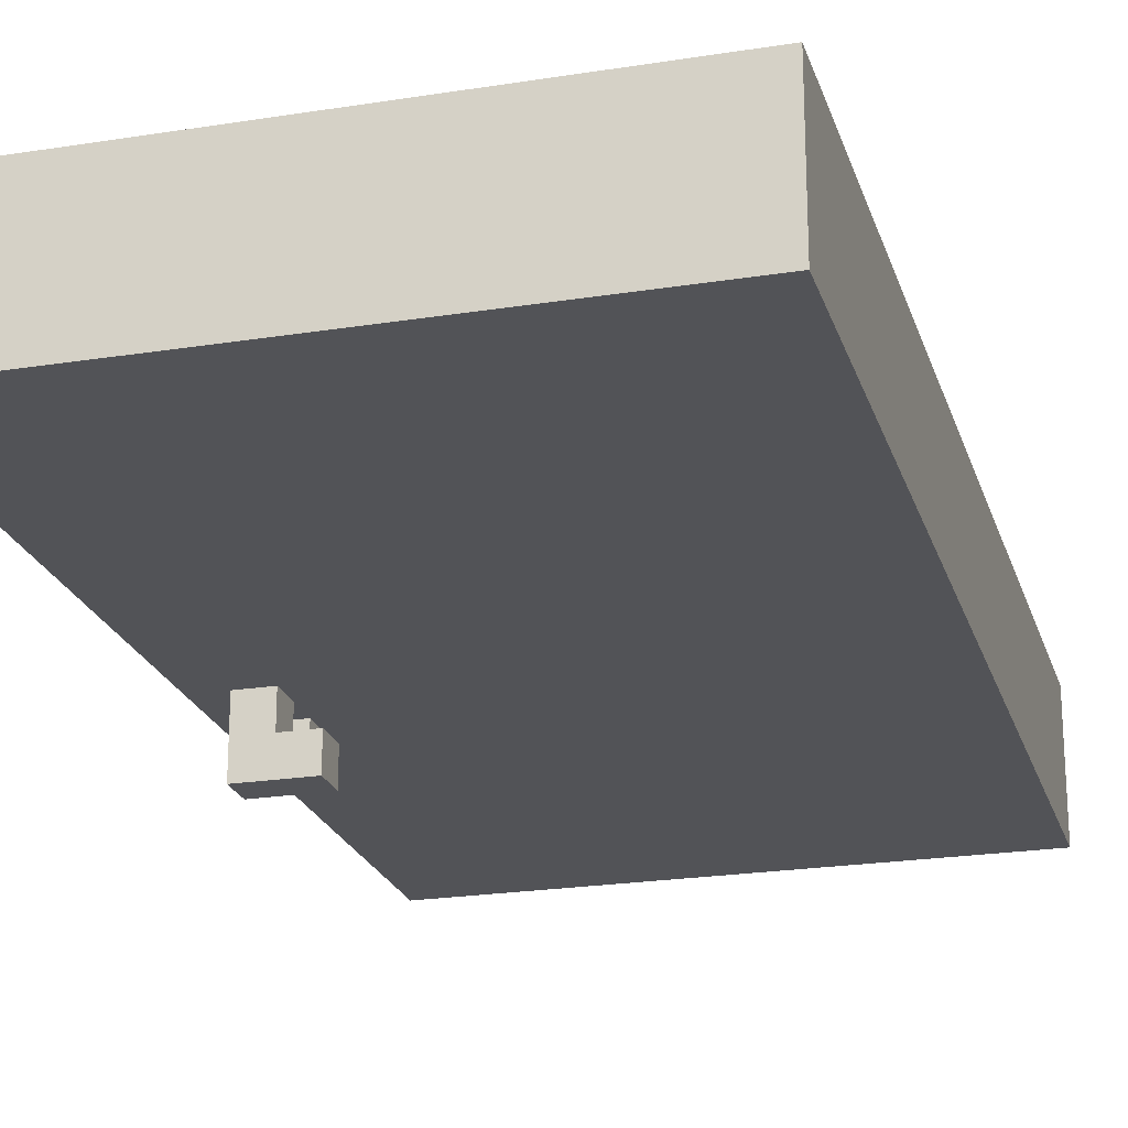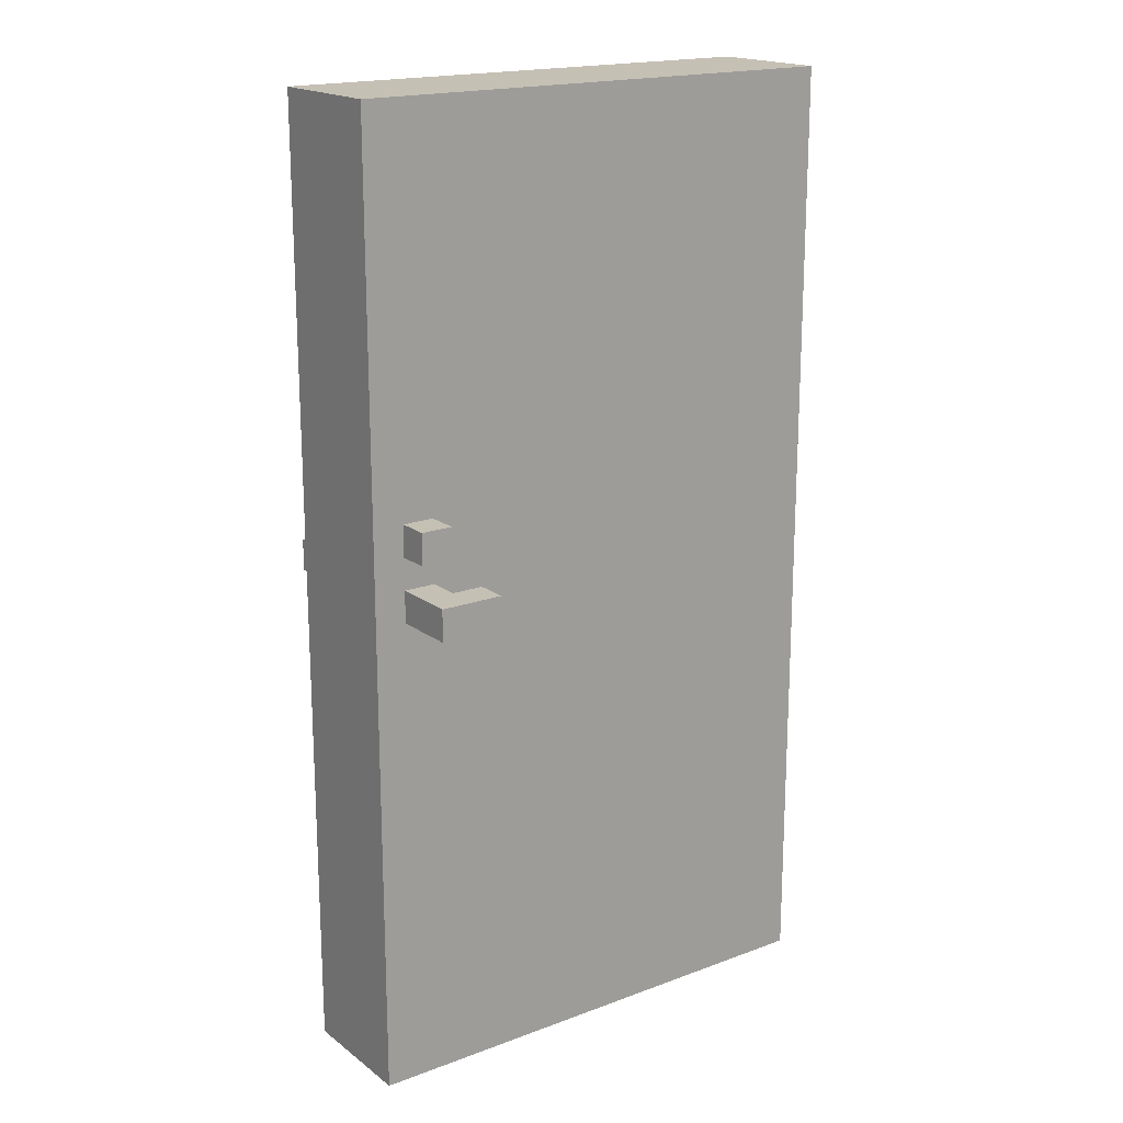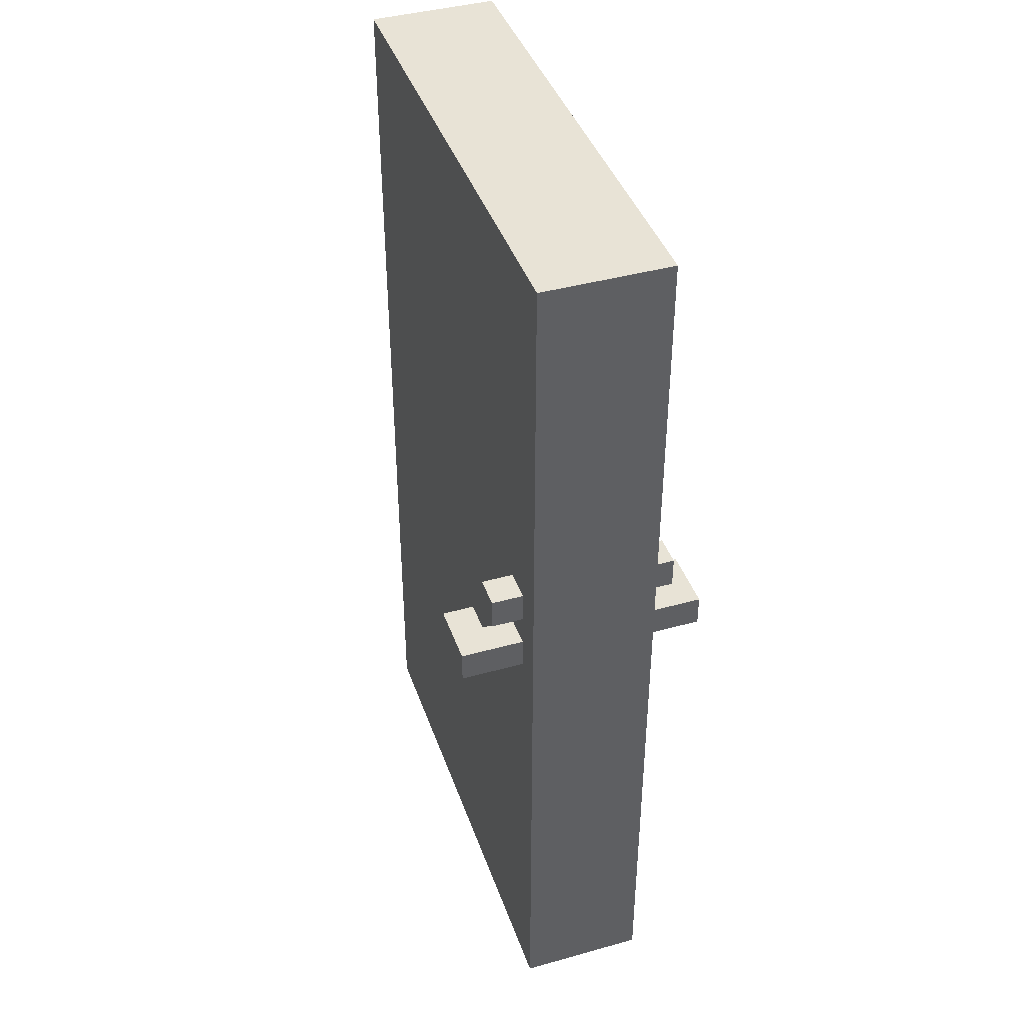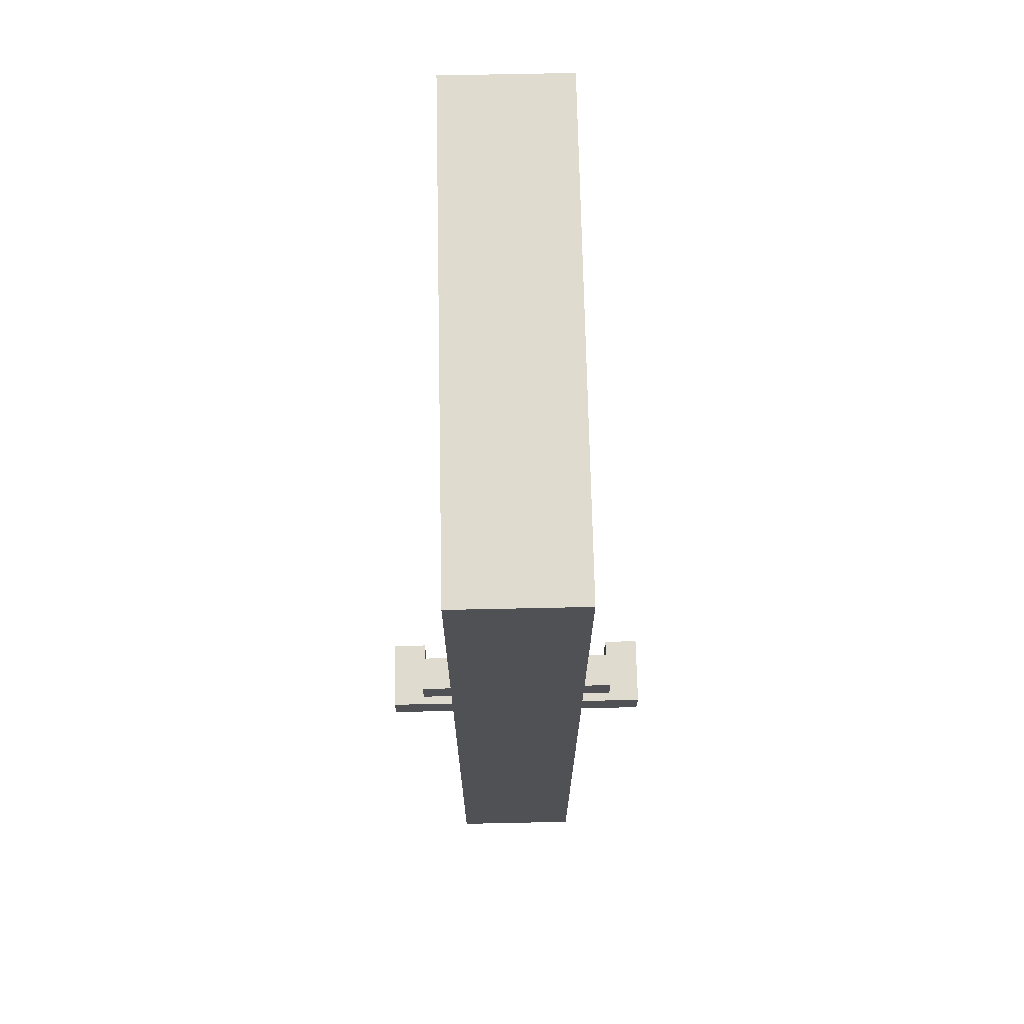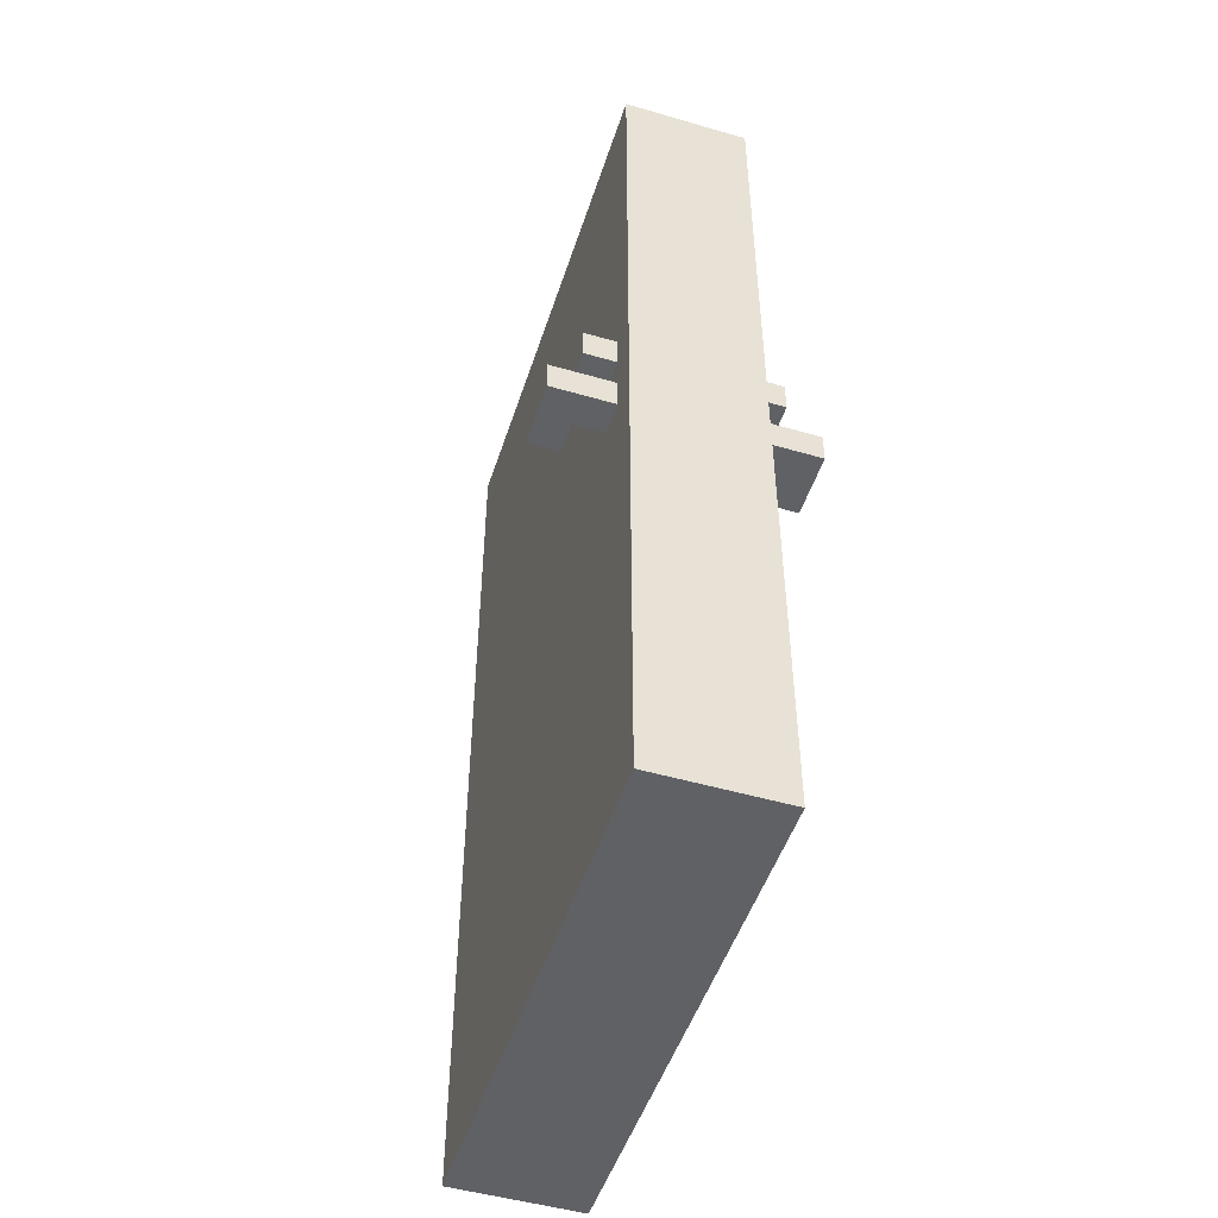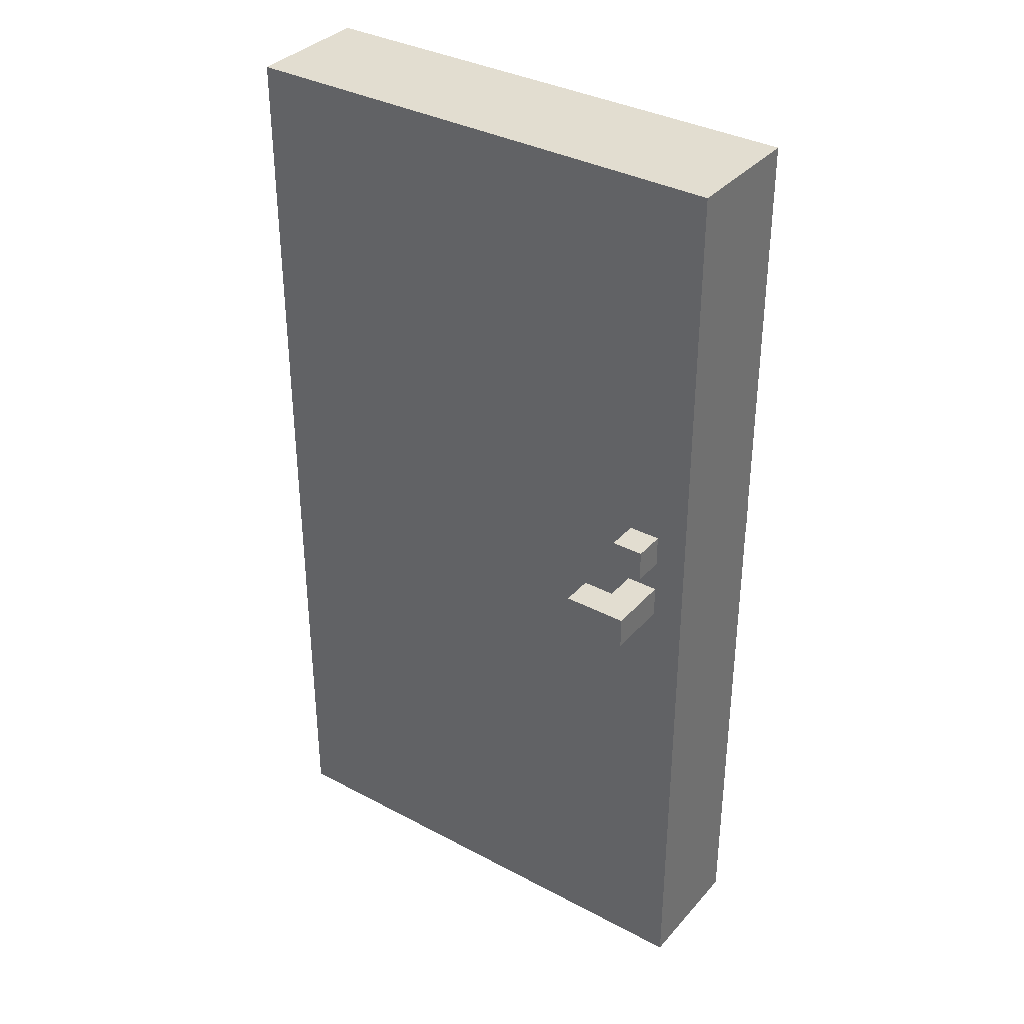
<metadata>
{"format":"obj","ext":"obj","renderer":"f3d","projection":"perspective","resolution":1024,"background":"white","views":[{"elev":-22.4,"azim":15.4,"up":"+Z"},{"elev":18.3,"azim":-35.7,"up":"+Y"},{"elev":41.6,"azim":-108.6,"up":"+Y"},{"elev":70.4,"azim":-91.2,"up":"+Y"},{"elev":-49.5,"azim":-107.8,"up":"+Y"},{"elev":35.3,"azim":-144.8,"up":"+Y"}]}
</metadata>
<code>
g map-147
v -8 0 2
v -8 0 -2
v -8 30 2
v -8 30 -2
v -7 15 4
v -7 15 2
v -7 15 -2
v -7 15 -4
v -7 16 4
v -7 16 2
v -7 16 -2
v -7 16 -4
v -7 17 3
v -7 17 2
v -7 17 -2
v -7 17 -3
v -7 18 3
v -7 18 2
v -7 18 -2
v -7 18 -3
v -6 15 3
v -6 15 2
v -6 15 -2
v -6 15 -3
v -6 16 3
v -6 16 2
v -6 16 -2
v -6 16 -3
v -6 17 3
v -6 17 2
v -6 17 -2
v -6 17 -3
v -6 18 3
v -6 18 2
v -6 18 -2
v -6 18 -3
v -5 15 4
v -5 15 3
v -5 15 -3
v -5 15 -4
v -5 16 4
v -5 16 3
v -5 16 -3
v -5 16 -4
v 8 0 2
v 8 0 -2
v 8 30 2
v 8 30 -2
v -7 15 4
v -7 16 4
v -5 15 4
v -5 16 4
v -7 17 3
v -7 18 3
v -6 17 3
v -6 18 3
v -8 0 2
v -8 30 2
v -7 1 2
v -7 10 2
v -7 15 2
v -7 16 2
v -7 17 2
v -7 18 2
v -6 2 2
v -6 3 2
v -6 4 2
v -6 5 2
v -6 6 2
v -6 7 2
v -6 8 2
v -6 9 2
v -6 15 2
v -6 16 2
v -6 17 2
v -6 18 2
v -3 2 2
v -3 3 2
v -3 4 2
v -3 5 2
v -3 6 2
v -3 7 2
v -3 8 2
v -3 9 2
v -2 2 2
v -2 3 2
v -2 4 2
v -2 5 2
v -2 6 2
v -2 7 2
v -2 8 2
v -2 9 2
v 2 2 2
v 2 3 2
v 2 4 2
v 2 5 2
v 2 6 2
v 2 7 2
v 2 8 2
v 2 9 2
v 3 2 2
v 3 3 2
v 3 4 2
v 3 5 2
v 3 6 2
v 3 7 2
v 3 8 2
v 3 9 2
v 6 2 2
v 6 3 2
v 6 4 2
v 6 5 2
v 6 6 2
v 6 7 2
v 6 8 2
v 6 9 2
v 7 1 2
v 7 10 2
v 8 0 2
v 8 30 2
v -6 15 -3
v -6 16 -3
v -5 15 -3
v -5 16 -3
v -6 15 3
v -6 16 3
v -5 15 3
v -5 16 3
v -8 0 -2
v -8 30 -2
v -7 1 -2
v -7 10 -2
v -7 15 -2
v -7 16 -2
v -7 17 -2
v -7 18 -2
v -6 2 -2
v -6 3 -2
v -6 4 -2
v -6 5 -2
v -6 6 -2
v -6 7 -2
v -6 8 -2
v -6 9 -2
v -6 15 -2
v -6 16 -2
v -6 17 -2
v -6 18 -2
v -3 2 -2
v -3 3 -2
v -3 4 -2
v -3 5 -2
v -3 6 -2
v -3 7 -2
v -3 8 -2
v -3 9 -2
v -2 2 -2
v -2 3 -2
v -2 4 -2
v -2 5 -2
v -2 6 -2
v -2 7 -2
v -2 8 -2
v -2 9 -2
v 2 2 -2
v 2 3 -2
v 2 4 -2
v 2 5 -2
v 2 6 -2
v 2 7 -2
v 2 8 -2
v 2 9 -2
v 3 2 -2
v 3 3 -2
v 3 4 -2
v 3 5 -2
v 3 6 -2
v 3 7 -2
v 3 8 -2
v 3 9 -2
v 6 2 -2
v 6 3 -2
v 6 4 -2
v 6 5 -2
v 6 6 -2
v 6 7 -2
v 6 8 -2
v 6 9 -2
v 7 1 -2
v 7 10 -2
v 8 0 -2
v 8 30 -2
v -7 17 -3
v -7 18 -3
v -6 17 -3
v -6 18 -3
v -7 15 -4
v -7 16 -4
v -5 15 -4
v -5 16 -4
v -8 0 2
v 8 0 2
v -8 0 -2
v 8 0 -2
v -7 15 4
v -5 15 4
v -6 15 3
v -5 15 3
v -7 15 2
v -6 15 2
v -7 15 -2
v -6 15 -2
v -6 15 -3
v -5 15 -3
v -7 15 -4
v -5 15 -4
v -7 17 3
v -6 17 3
v -7 17 2
v -6 17 2
v -7 17 -2
v -6 17 -2
v -7 17 -3
v -6 17 -3
v -7 16 4
v -5 16 4
v -6 16 3
v -5 16 3
v -7 16 2
v -6 16 2
v -7 16 -2
v -6 16 -2
v -6 16 -3
v -5 16 -3
v -7 16 -4
v -5 16 -4
v -7 18 3
v -6 18 3
v -7 18 2
v -6 18 2
v -7 18 -2
v -6 18 -2
v -7 18 -3
v -6 18 -3
v -8 30 2
v 8 30 2
v -8 30 -2
v 8 30 -2
f 3 2 1
f 4 2 3
f 9 6 5
f 10 6 9
f 11 8 7
f 12 8 11
f 17 14 13
f 18 14 17
f 19 16 15
f 20 16 19
f 21 22 25
f 25 22 26
f 23 24 27
f 27 24 28
f 29 30 33
f 33 30 34
f 31 32 35
f 35 32 36
f 37 38 41
f 41 38 42
f 39 40 43
f 43 40 44
f 45 46 47
f 47 46 48
f 51 50 49
f 52 50 51
f 55 54 53
f 56 54 55
f 59 58 57
f 60 58 59
f 61 58 60
f 62 58 61
f 63 58 62
f 64 58 63
f 65 60 59
f 66 60 65
f 67 60 66
f 68 60 67
f 69 60 68
f 70 60 69
f 71 60 70
f 72 60 71
f 73 61 60
f 74 63 62
f 75 63 74
f 76 58 64
f 77 65 59
f 77 66 65
f 78 67 66
f 78 66 77
f 79 68 67
f 79 67 78
f 80 69 68
f 80 68 79
f 81 70 69
f 81 69 80
f 82 71 70
f 82 70 81
f 83 72 71
f 83 71 82
f 84 60 72
f 84 72 83
f 85 83 82
f 85 77 59
f 85 84 83
f 85 78 77
f 85 79 78
f 85 80 79
f 85 82 81
f 85 81 80
f 86 84 85
f 87 84 86
f 88 84 87
f 89 84 88
f 90 84 89
f 91 84 90
f 92 60 84
f 92 84 91
f 93 85 59
f 93 86 85
f 94 87 86
f 94 86 93
f 95 88 87
f 95 87 94
f 96 89 88
f 96 88 95
f 97 90 89
f 97 89 96
f 98 91 90
f 98 90 97
f 99 92 91
f 99 91 98
f 100 60 92
f 100 92 99
f 101 97 96
f 101 99 98
f 101 100 99
f 101 96 95
f 101 95 94
f 101 94 93
f 101 93 59
f 101 98 97
f 102 100 101
f 103 100 102
f 104 100 103
f 105 100 104
f 106 100 105
f 107 100 106
f 108 60 100
f 108 100 107
f 109 101 59
f 109 102 101
f 110 103 102
f 110 102 109
f 111 104 103
f 111 103 110
f 112 105 104
f 112 104 111
f 113 106 105
f 113 105 112
f 114 107 106
f 114 106 113
f 115 108 107
f 115 107 114
f 116 60 108
f 116 108 115
f 117 59 57
f 117 113 112
f 117 116 115
f 117 112 111
f 117 111 110
f 117 110 109
f 117 109 59
f 117 114 113
f 117 115 114
f 118 60 116
f 118 116 117
f 118 75 74
f 118 74 73
f 118 73 60
f 118 76 75
f 119 117 57
f 119 118 117
f 120 76 118
f 120 118 119
f 120 58 76
f 123 122 121
f 124 122 123
f 125 126 127
f 127 126 128
f 129 130 131
f 131 130 132
f 132 130 133
f 133 130 134
f 134 130 135
f 135 130 136
f 131 132 137
f 137 132 138
f 138 132 139
f 139 132 140
f 140 132 141
f 141 132 142
f 142 132 143
f 143 132 144
f 132 133 145
f 134 135 146
f 146 135 147
f 136 130 148
f 131 137 149
f 137 138 149
f 138 139 150
f 149 138 150
f 139 140 151
f 150 139 151
f 140 141 152
f 151 140 152
f 141 142 153
f 152 141 153
f 142 143 154
f 153 142 154
f 143 144 155
f 154 143 155
f 144 132 156
f 155 144 156
f 154 155 157
f 131 149 157
f 155 156 157
f 149 150 157
f 150 151 157
f 151 152 157
f 153 154 157
f 152 153 157
f 157 156 158
f 158 156 159
f 159 156 160
f 160 156 161
f 161 156 162
f 162 156 163
f 156 132 164
f 163 156 164
f 131 157 165
f 157 158 165
f 158 159 166
f 165 158 166
f 159 160 167
f 166 159 167
f 160 161 168
f 167 160 168
f 161 162 169
f 168 161 169
f 162 163 170
f 169 162 170
f 163 164 171
f 170 163 171
f 164 132 172
f 171 164 172
f 168 169 173
f 170 171 173
f 171 172 173
f 167 168 173
f 166 167 173
f 165 166 173
f 131 165 173
f 169 170 173
f 173 172 174
f 174 172 175
f 175 172 176
f 176 172 177
f 177 172 178
f 178 172 179
f 172 132 180
f 179 172 180
f 131 173 181
f 173 174 181
f 174 175 182
f 181 174 182
f 175 176 183
f 182 175 183
f 176 177 184
f 183 176 184
f 177 178 185
f 184 177 185
f 178 179 186
f 185 178 186
f 179 180 187
f 186 179 187
f 180 132 188
f 187 180 188
f 129 131 189
f 184 185 189
f 187 188 189
f 183 184 189
f 182 183 189
f 181 182 189
f 131 181 189
f 185 186 189
f 186 187 189
f 188 132 190
f 189 188 190
f 146 147 190
f 145 146 190
f 132 145 190
f 147 148 190
f 129 189 191
f 189 190 191
f 190 148 192
f 191 190 192
f 148 130 192
f 193 194 195
f 195 194 196
f 197 198 199
f 199 198 200
f 203 202 201
f 204 202 203
f 207 206 205
f 208 206 207
f 209 207 205
f 210 207 209
f 213 212 211
f 215 213 211
f 215 214 213
f 216 214 215
f 219 218 217
f 220 218 219
f 223 222 221
f 224 222 223
f 225 226 227
f 227 226 228
f 225 227 229
f 229 227 230
f 231 232 233
f 231 233 235
f 233 234 235
f 235 234 236
f 237 238 239
f 239 238 240
f 241 242 243
f 243 242 244
f 245 246 247
f 247 246 248

</code>
